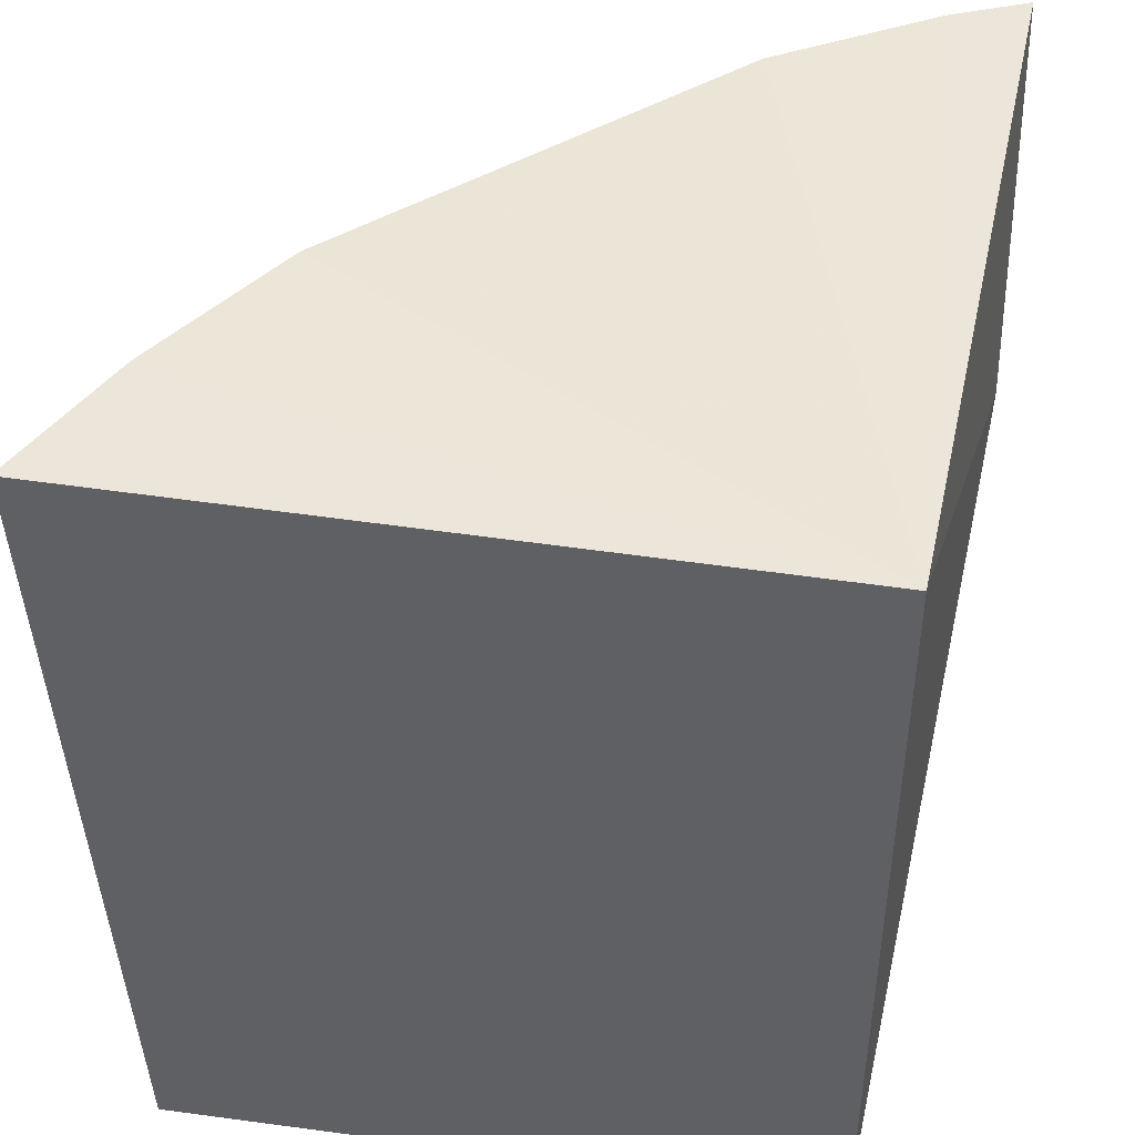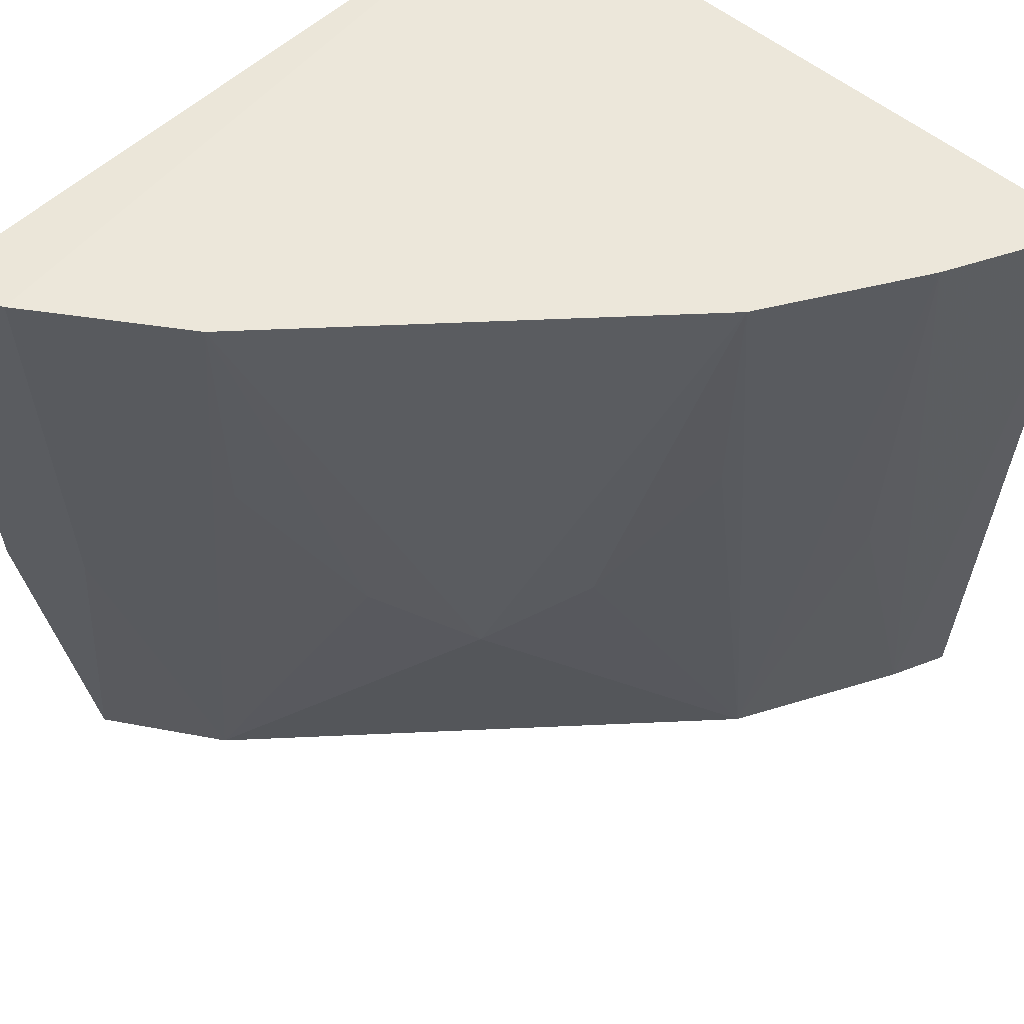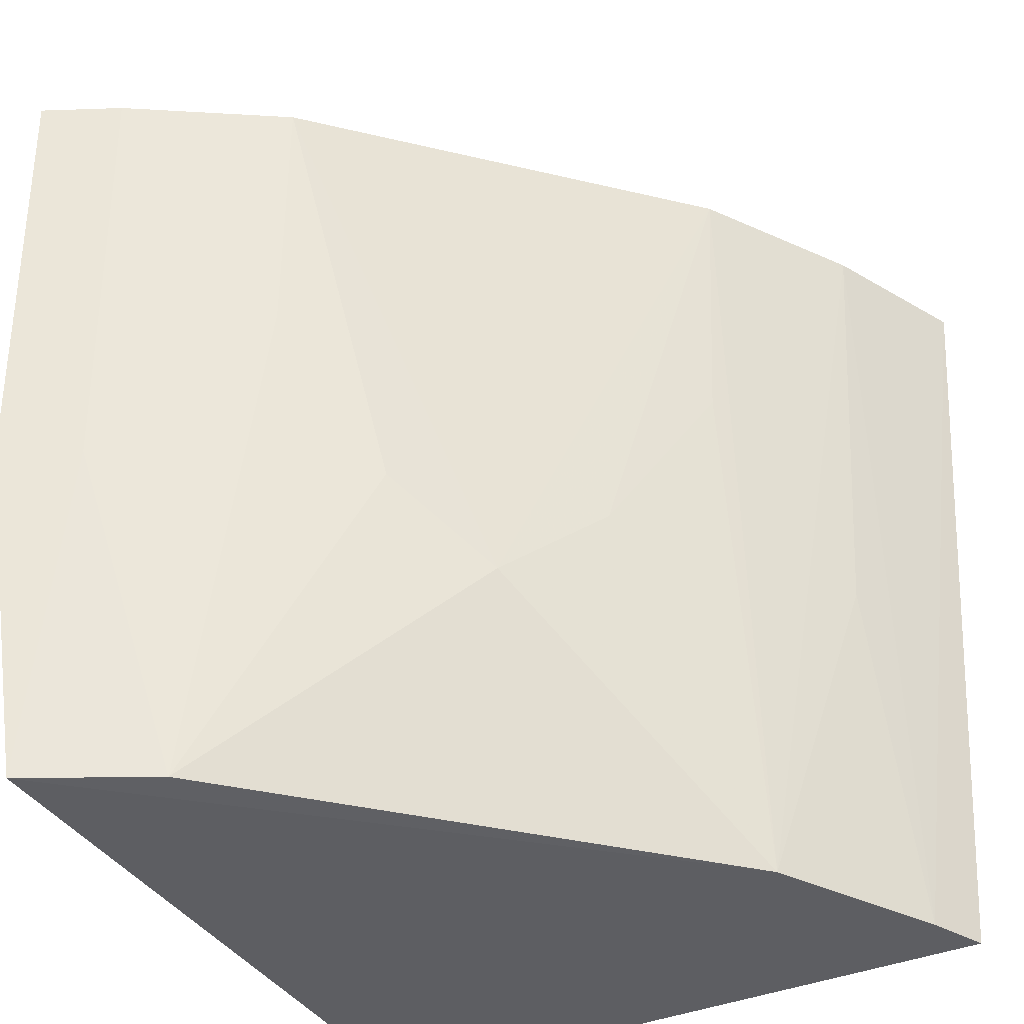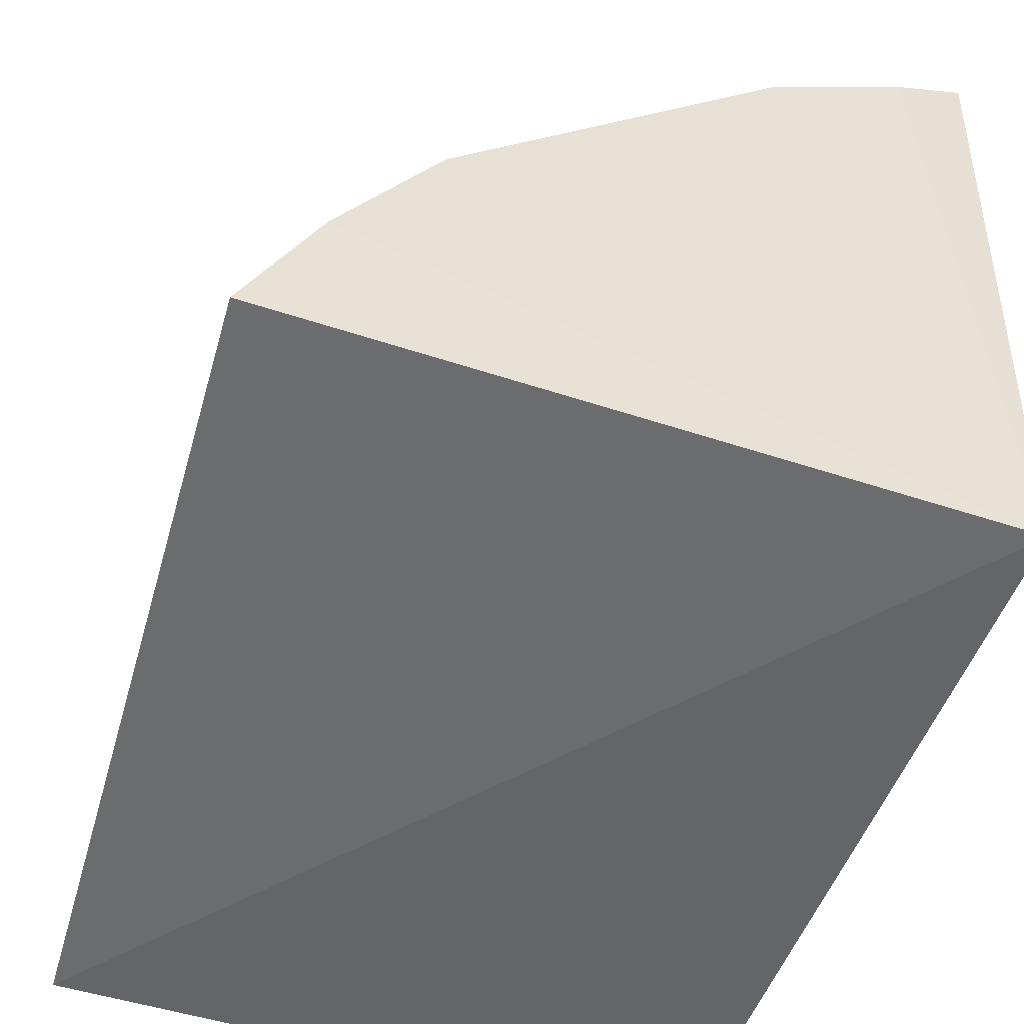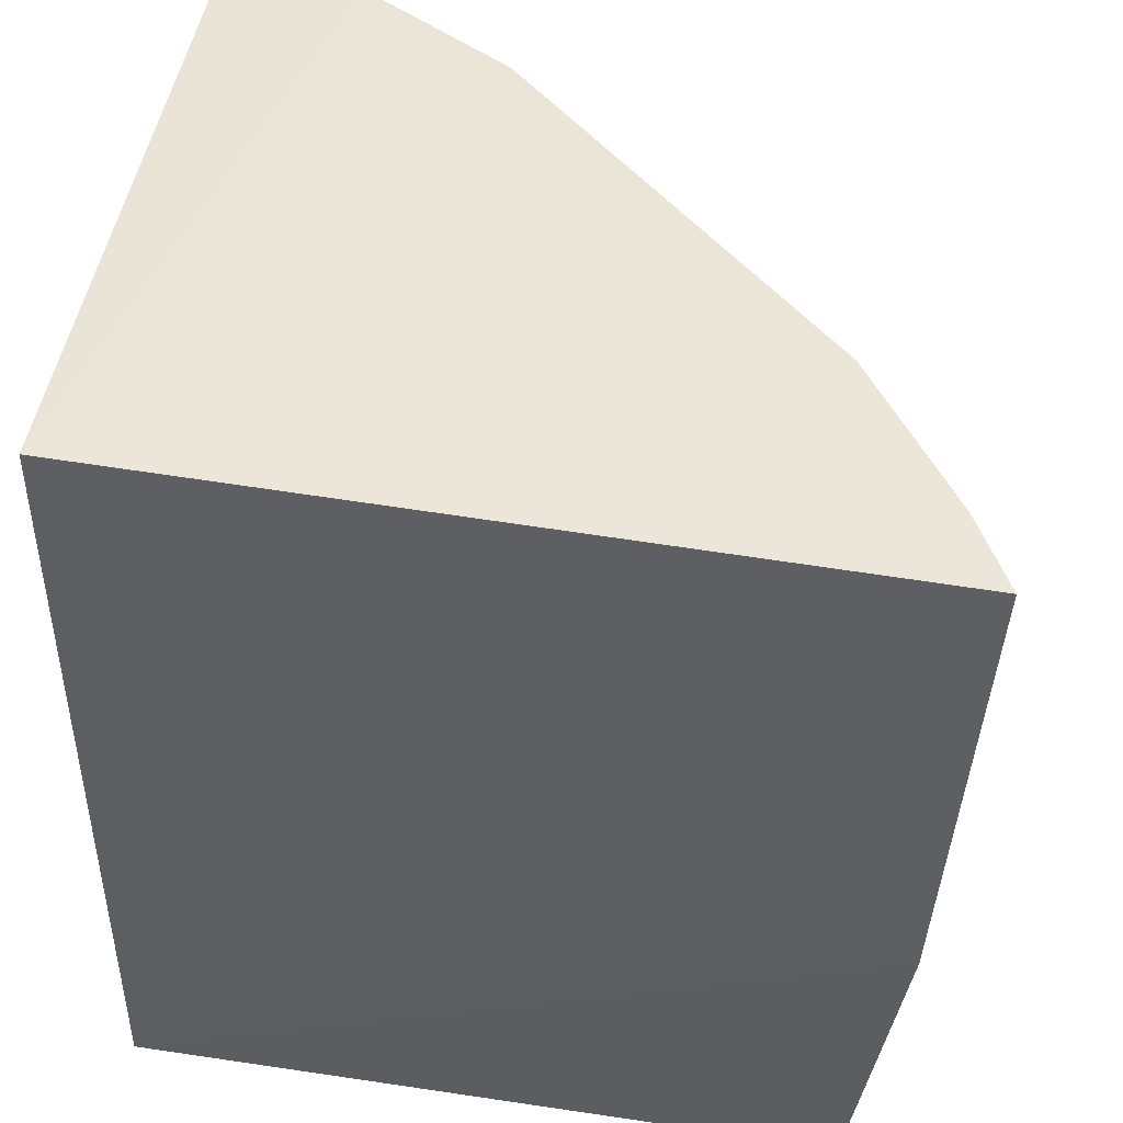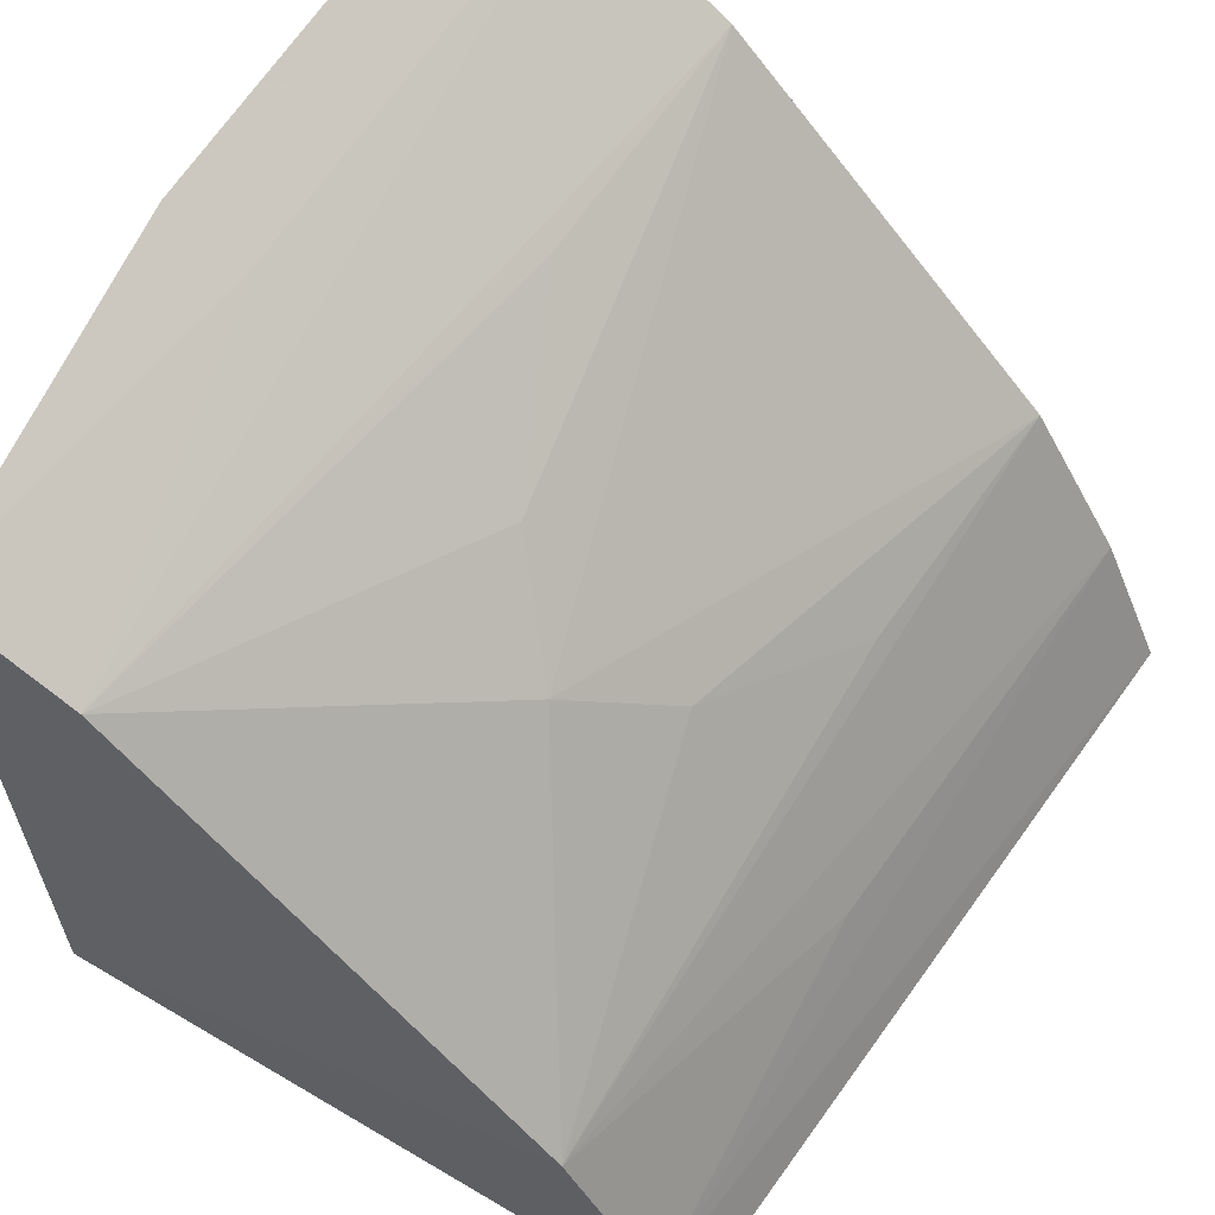
<metadata>
{"format":"obj","ext":"obj","renderer":"f3d","projection":"perspective","resolution":1024,"background":"white","views":[{"elev":45.0,"azim":10.2,"up":"+Z"},{"elev":53.5,"azim":-137.8,"up":"+Z"},{"elev":-37.5,"azim":-152.1,"up":"+Z"},{"elev":-52.0,"azim":-19.8,"up":"+Y"},{"elev":46.2,"azim":99.2,"up":"+Z"},{"elev":62.9,"azim":-148.2,"up":"+Y"}]}
</metadata>
<code>
v -0.1197 0.1045 -0.09848
v -0.1197 0.1045 -0.2348
v -0.112 0.2293 -0.1732
v -0.1147 0.2342 -0.09788
v -0.2394 0.1039 -0.09836
v -0.2301 0.1 -0.2321
v -0.211 0.1537 -0.09709
v -0.1173 0.2213 -0.2328
v -0.2275 0.1276 -0.09736
v -0.1537 0.2109 -0.09709
v -0.2092 0.1386 -0.2321
v -0.1276 0.2276 -0.09736
v -0.2255 0.1099 -0.2321
v -0.1797 0.1799 -0.1877
v -0.125 0.2226 -0.1727
v -0.2226 0.1249 -0.1727
v -0.1386 0.2092 -0.2321
v -0.1939 0.166 -0.1726
v -0.1661 0.1939 -0.1726
v -0.2083 0.1516 -0.1423
v -0.1516 0.2082 -0.1423
f 1 2 3
f 1 3 4
f 6 2 1
f 6 1 5
f 8 3 2
f 9 5 1
f 9 1 7
f 10 7 1
f 11 8 2
f 11 2 6
f 11 9 7
f 12 4 3
f 12 10 1
f 12 1 4
f 13 6 5
f 13 5 9
f 13 11 6
f 14 7 10
f 15 12 3
f 15 3 8
f 16 13 9
f 16 9 11
f 16 11 13
f 17 8 11
f 17 11 14
f 17 15 8
f 17 10 12
f 17 12 15
f 18 14 11
f 18 7 14
f 19 17 14
f 19 14 10
f 20 18 11
f 20 11 7
f 20 7 18
f 21 19 10
f 21 10 17
f 21 17 19

</code>
